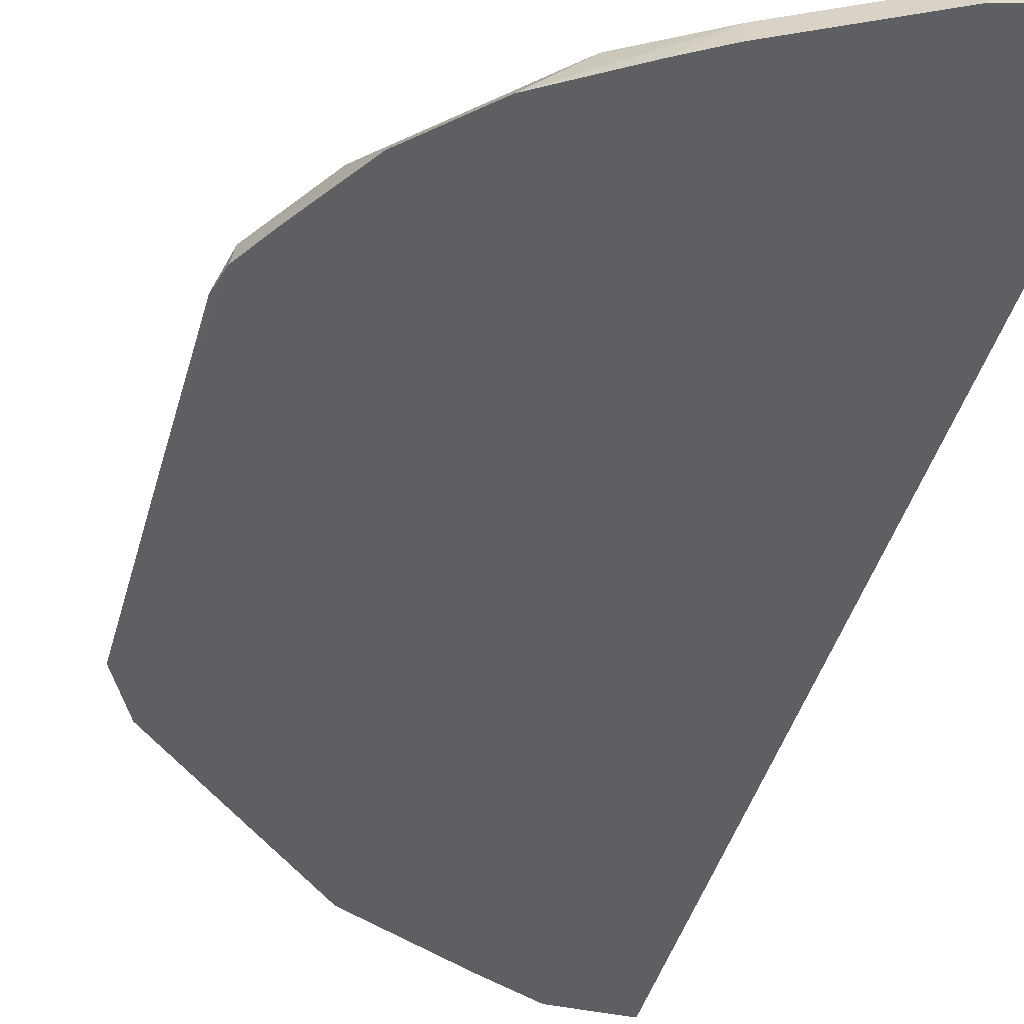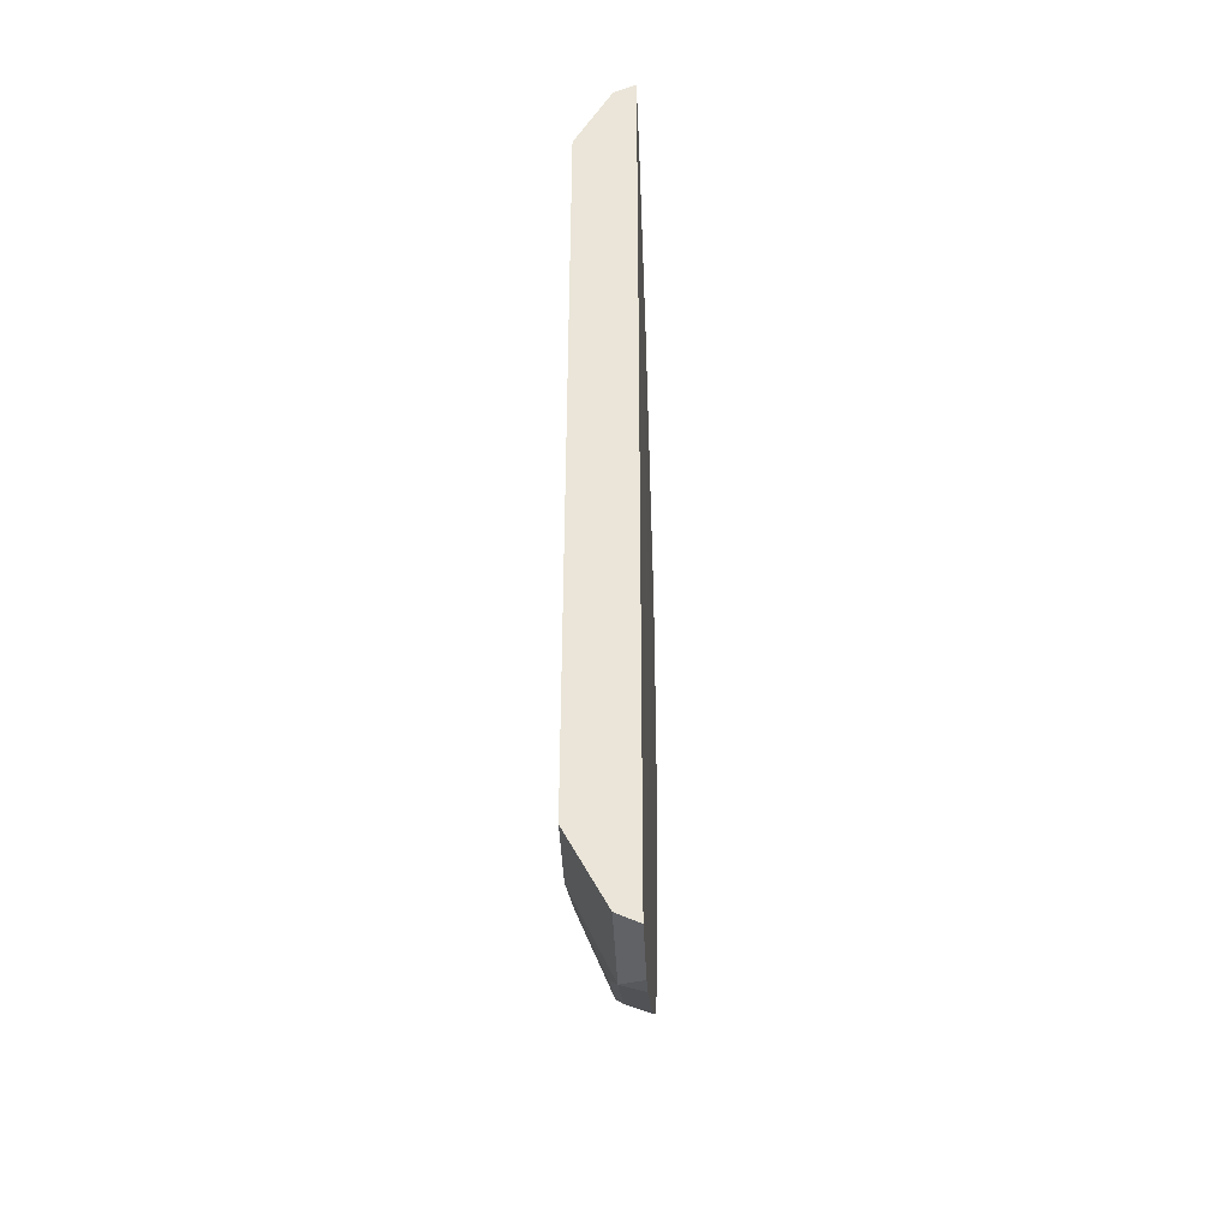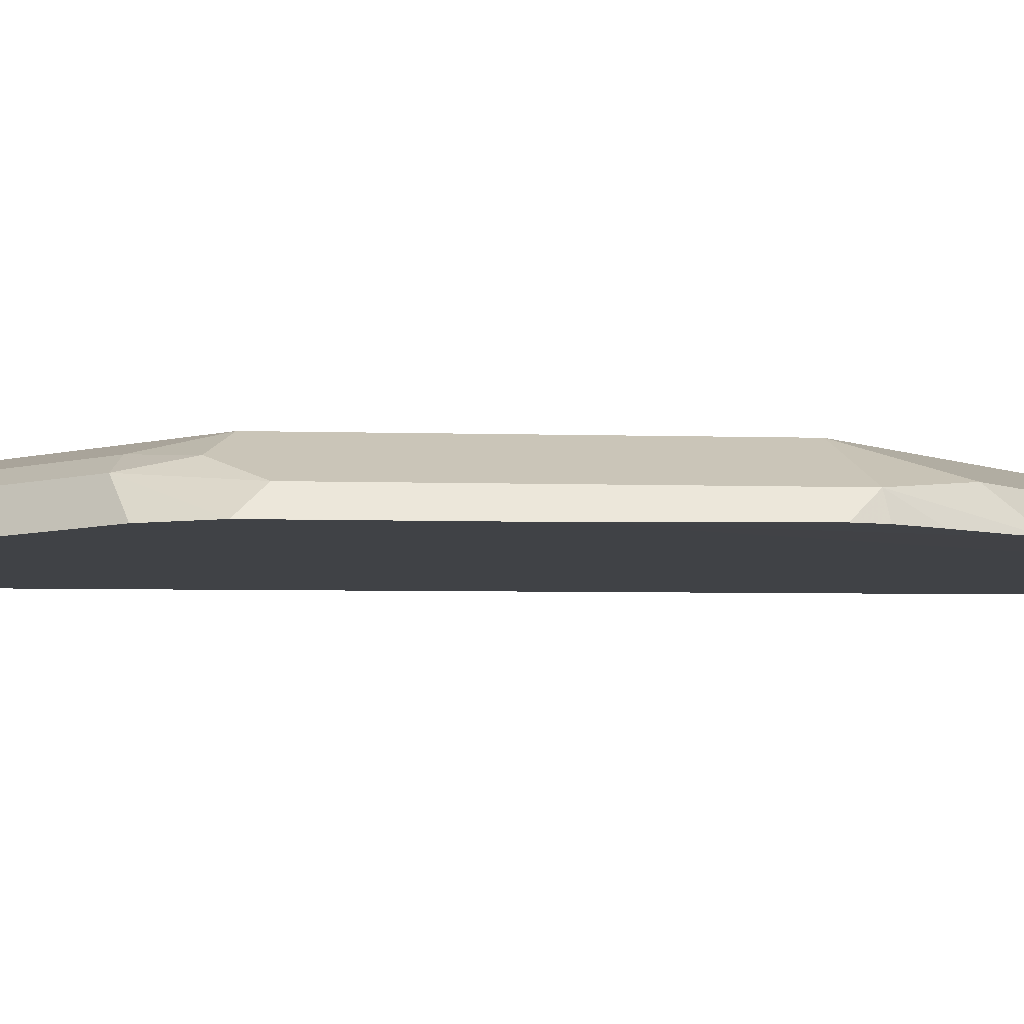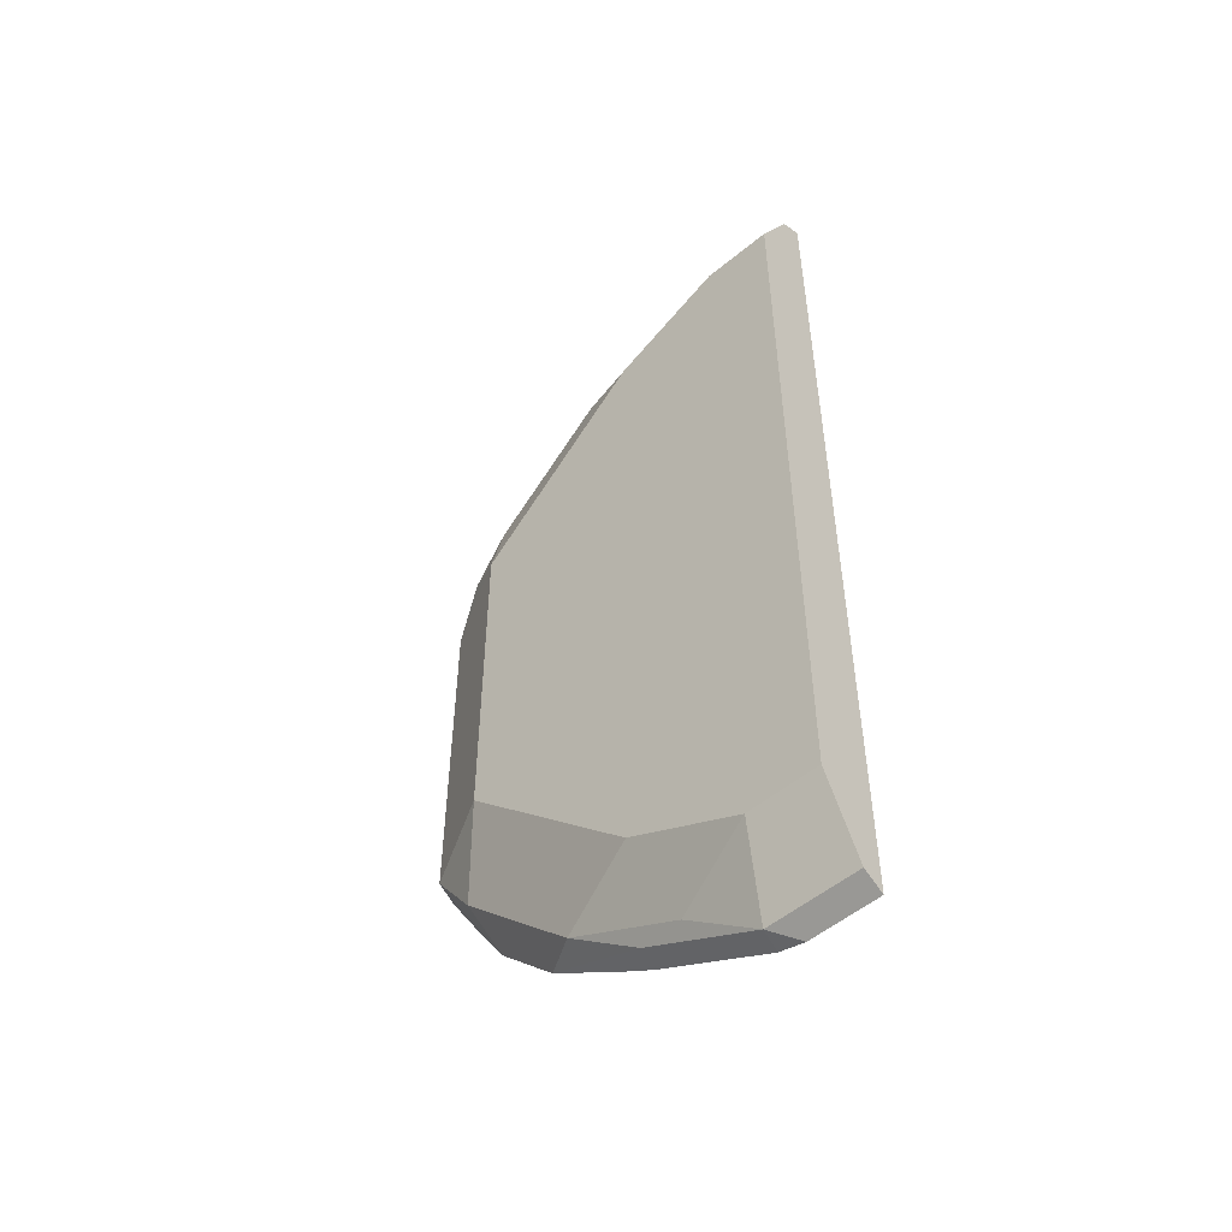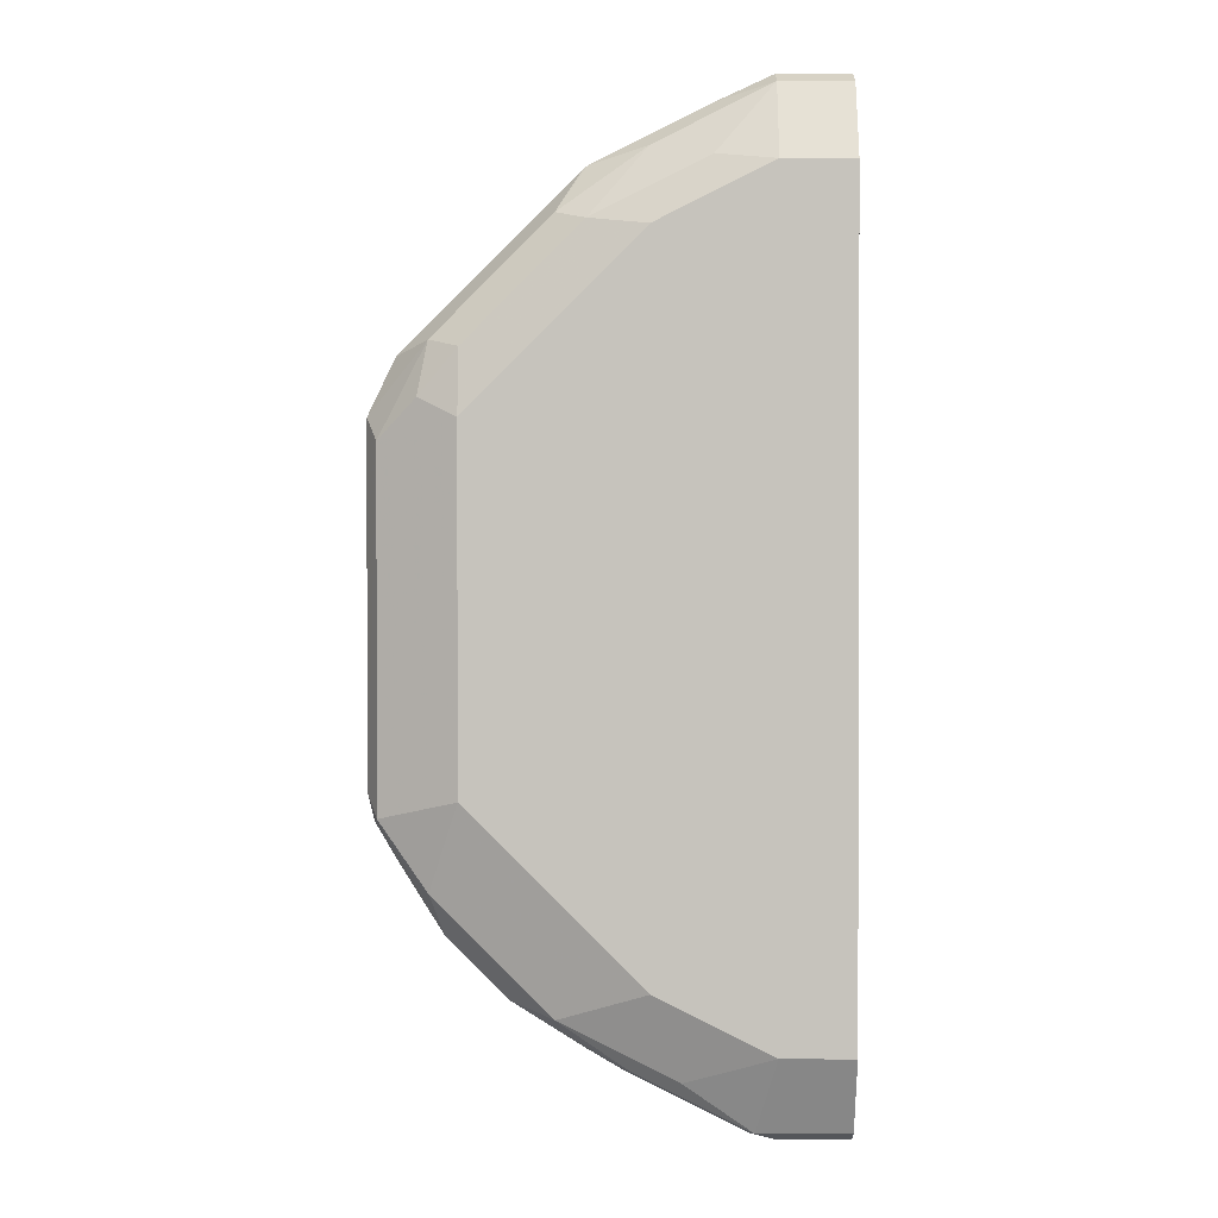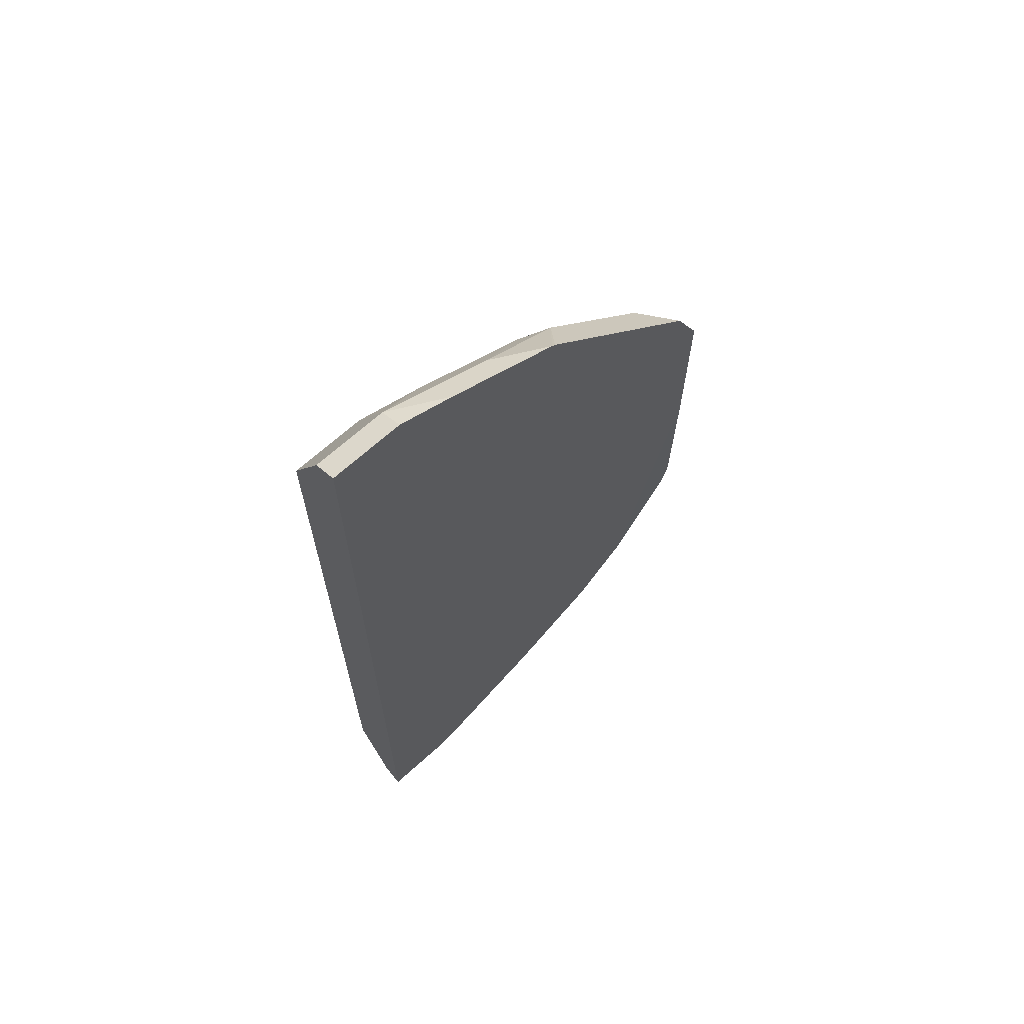
<metadata>
{"format":"obj","ext":"obj","renderer":"f3d","projection":"perspective","resolution":1024,"background":"white","views":[{"elev":-41.2,"azim":165.3,"up":"+Y"},{"elev":-42.3,"azim":-87.5,"up":"+Z"},{"elev":-6.4,"azim":85.1,"up":"+Y"},{"elev":-53.0,"azim":-138.4,"up":"+Z"},{"elev":0.9,"azim":-179.4,"up":"+Z"},{"elev":67.6,"azim":-42.2,"up":"+Z"}]}
</metadata>
<code>
v -0.007297 -0.6167 0.2622
v -0.007297 -0.6167 0.1575
v 0.2315 -0.6167 -0.003398
v 0.1548 -0.6167 -0.003398
v -0.007297 -0.616 -0.2619
v -0.007297 -0.5841 -0.2152
v -0.007297 -0.6045 -0.2561
v 0.04099 -0.6045 -0.2561
v 0.03075 -0.5841 -0.2152
v 0.07687 -0.5994 -0.2305
v 0.1025 -0.6045 -0.2254
v 0.04328 -0.616 -0.2584
v 0.1048 -0.616 -0.2277
v 0.1241 -0.616 -0.2163
v 0.1619 -0.616 -0.1927
v 0.1383 -0.5994 -0.1998
v 0.09223 -0.5841 -0.1844
v 0.1844 -0.5841 -0.09223
v 0.1998 -0.5994 -0.1383
v 0.1896 -0.6097 -0.1588
v 0.1927 -0.616 -0.162
v 0.2254 -0.6045 -0.1025
v 0.1844 -0.5841 0.09223
v 0.2254 -0.6045 0.08199
v 0.2311 -0.616 -0.09106
v 0.2277 -0.616 -0.1048
v 0.2315 -0.6167 0.09411
v 0.1998 -0.5994 0.1306
v 0.217 -0.6167 0.1239
v 0.1248 -0.6167 0.2161
v 0.123 -0.6167 0.2174
v 0.1383 -0.5994 0.1921
v 0.1844 -0.5917 0.1268
v 0.123 -0.5917 0.1883
v 0.09224 -0.6045 0.2254
v 0.0615 -0.5917 0.219
v 0.09224 -0.5841 0.1844
v 0.2049 -0.5943 0.1025
v 0.03076 -0.5841 0.2152
v 0.03076 -0.6045 0.2561
v 0.0615 -0.6167 0.2481
v 0.03076 -0.6167 0.2622
v -0.007297 -0.6045 0.2561
v -0.007297 -0.5841 0.2152
v 0.2163 -0.616 -0.1241
v 0.02958 -0.616 -0.2619
f 29 1 3
f 31 1 29
f 42 1 31
f 42 40 1
f 41 40 42
f 41 42 31
f 41 31 35
f 41 35 40
f 35 36 40
f 37 39 36
f 27 29 3
f 37 23 39
f 38 24 23
f 38 28 24
f 33 28 38
f 33 38 23
f 33 23 37
f 34 33 37
f 34 37 36
f 36 39 40
f 43 1 40
f 39 44 40
f 43 40 44
f 46 3 5
f 46 5 8
f 46 8 12
f 46 12 3
f 13 3 12
f 13 14 3
f 15 3 14
f 20 15 16
f 20 21 15
f 15 21 3
f 45 3 21
f 45 21 22
f 45 22 26
f 45 26 3
f 35 31 32
f 34 36 35
f 6 44 18
f 18 44 23
f 39 23 44
f 43 44 1
f 6 1 44
f 34 35 32
f 33 32 28
f 11 10 16
f 11 16 15
f 11 15 14
f 11 14 13
f 34 32 33
f 11 12 8
f 11 8 10
f 10 8 9
f 10 17 16
f 9 8 6
f 7 8 5
f 7 5 6
f 6 5 1
f 2 1 5
f 4 2 5
f 4 5 3
f 4 3 2
f 2 3 1
f 7 6 8
f 10 9 17
f 11 13 12
f 17 6 18
f 30 28 32
f 30 32 31
f 9 6 17
f 30 29 28
f 28 29 27
f 28 27 24
f 25 24 27
f 25 27 3
f 25 3 26
f 30 31 29
f 25 22 24
f 24 22 23
f 22 18 23
f 19 18 22
f 19 22 21
f 19 21 20
f 19 20 16
f 19 16 18
f 16 17 18
f 25 26 22

</code>
